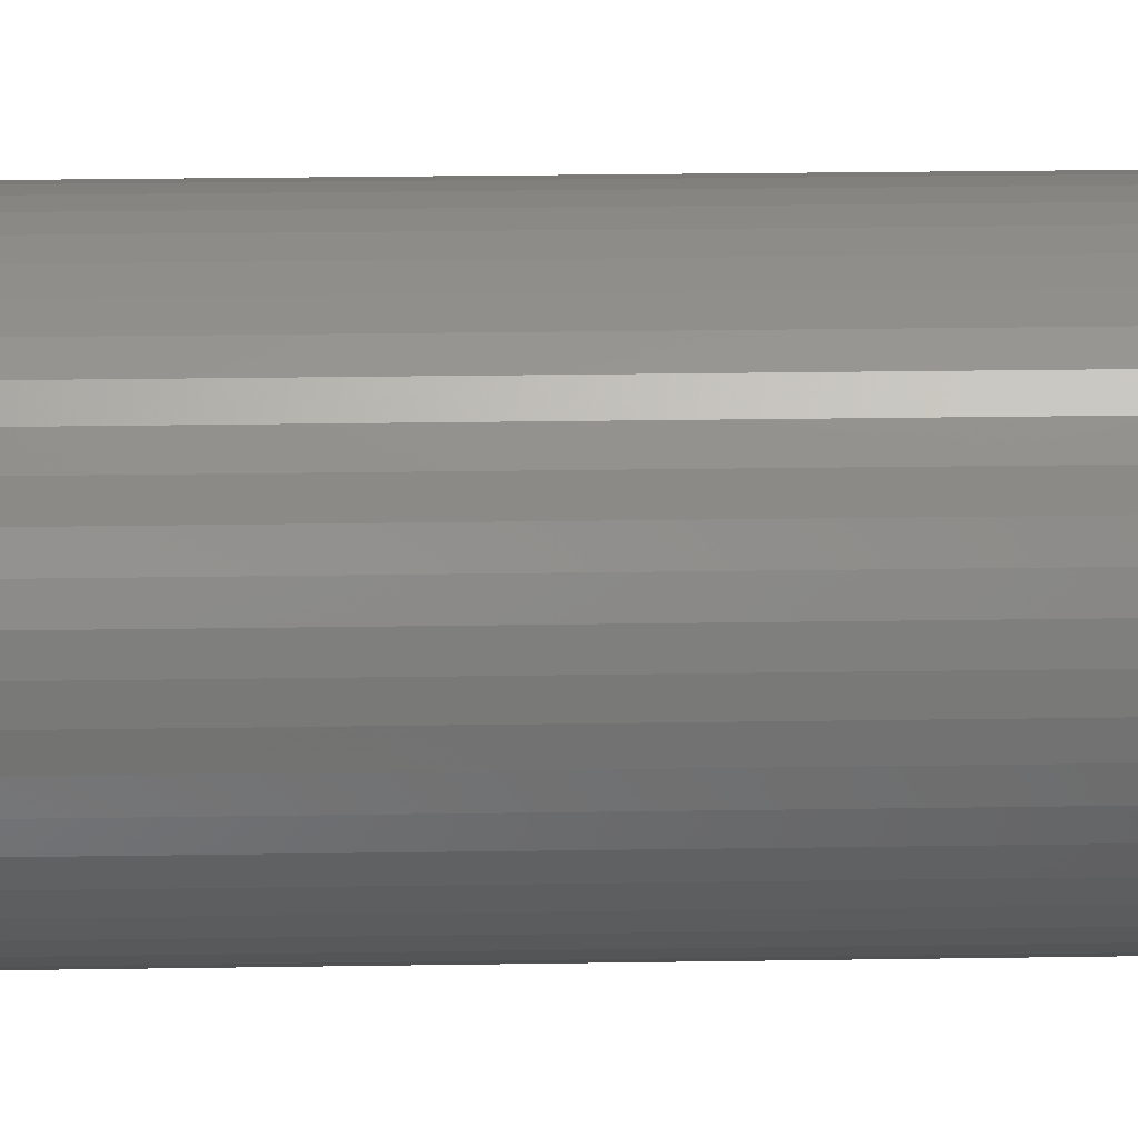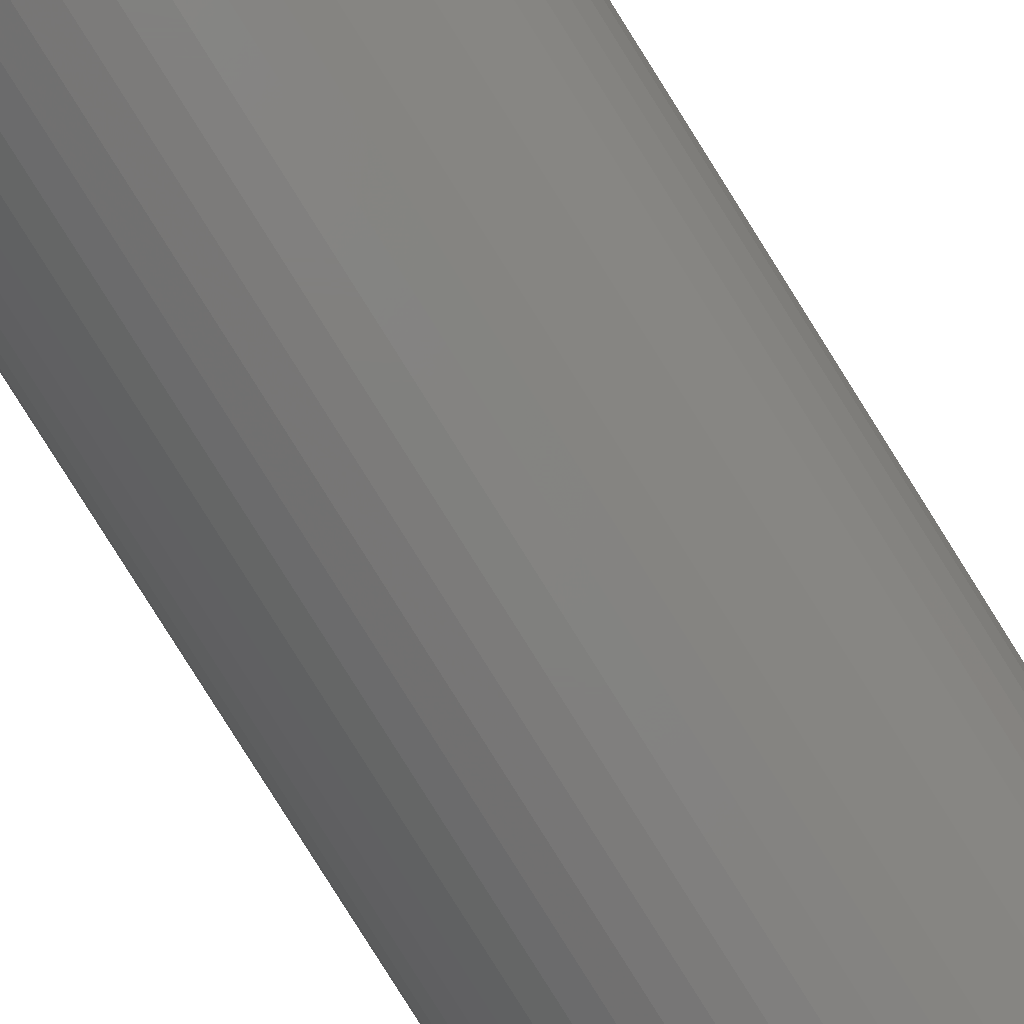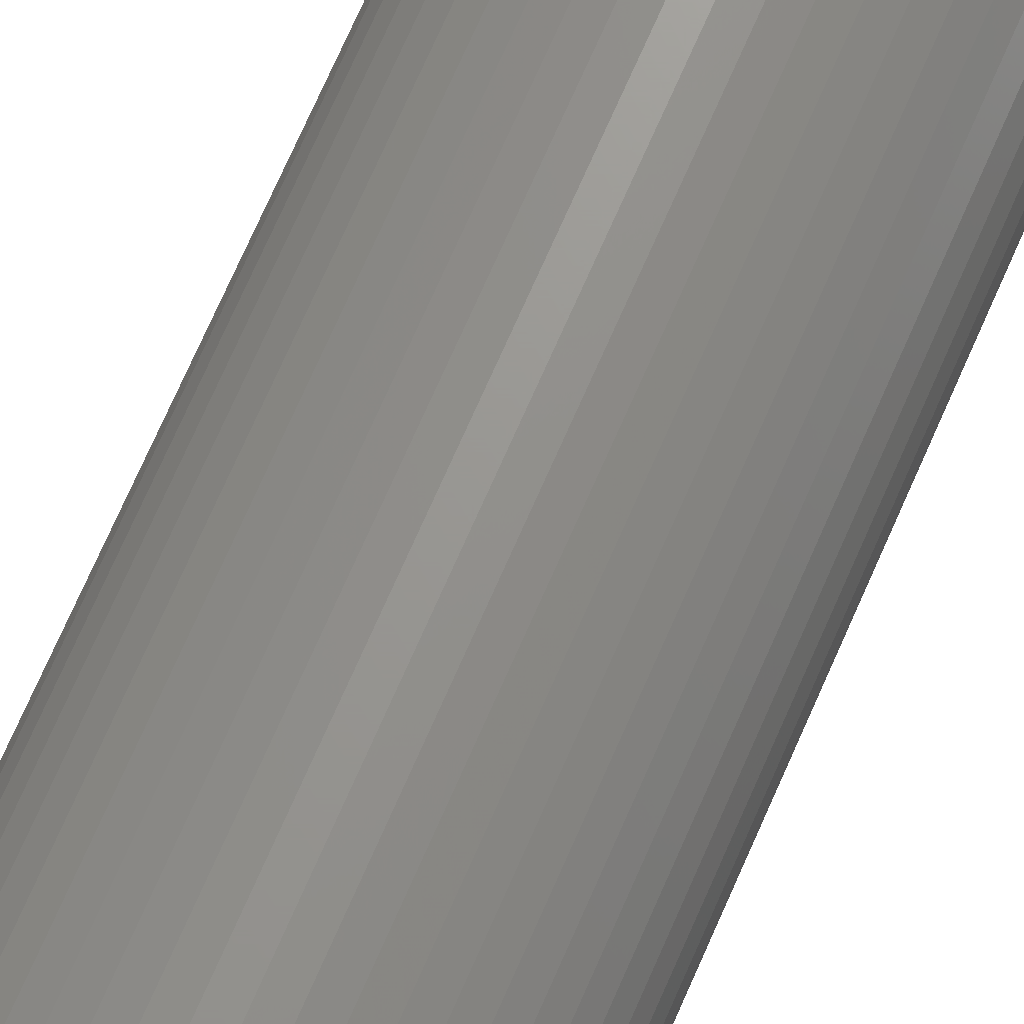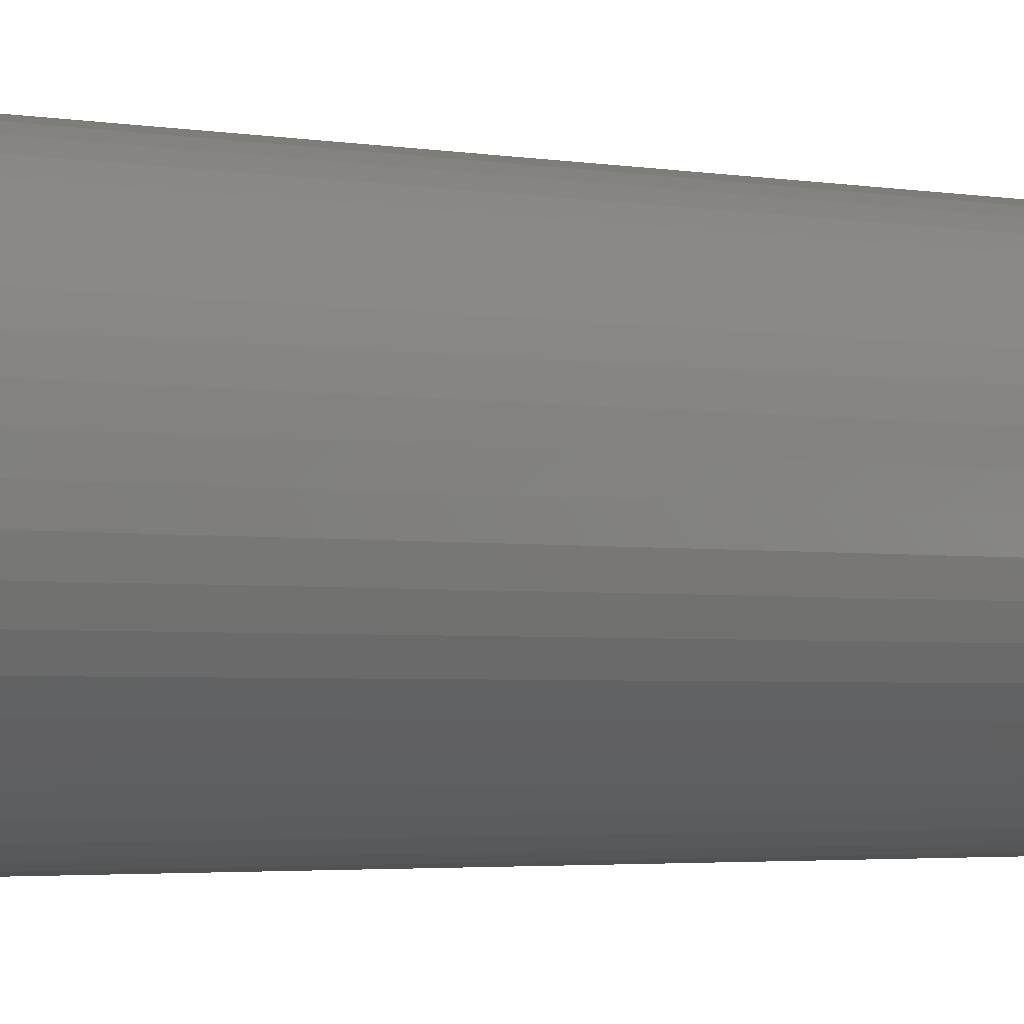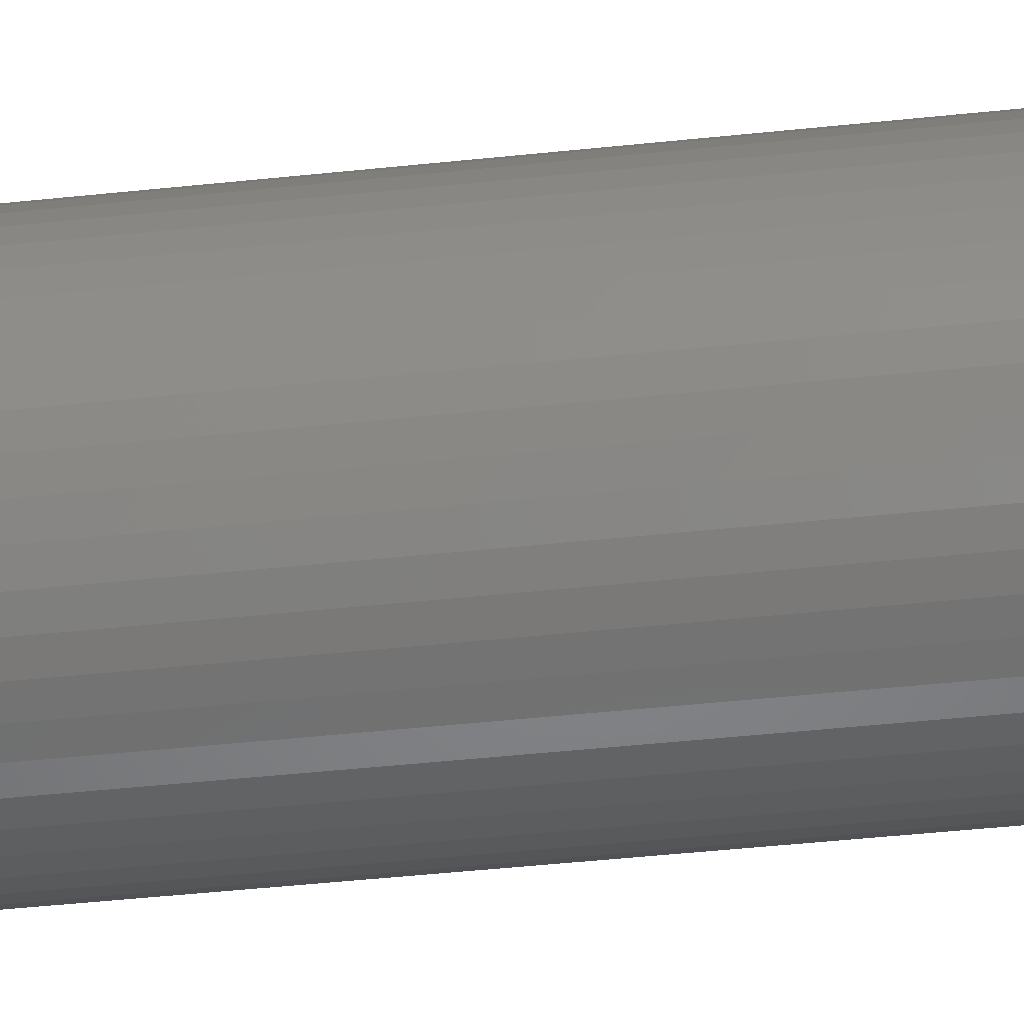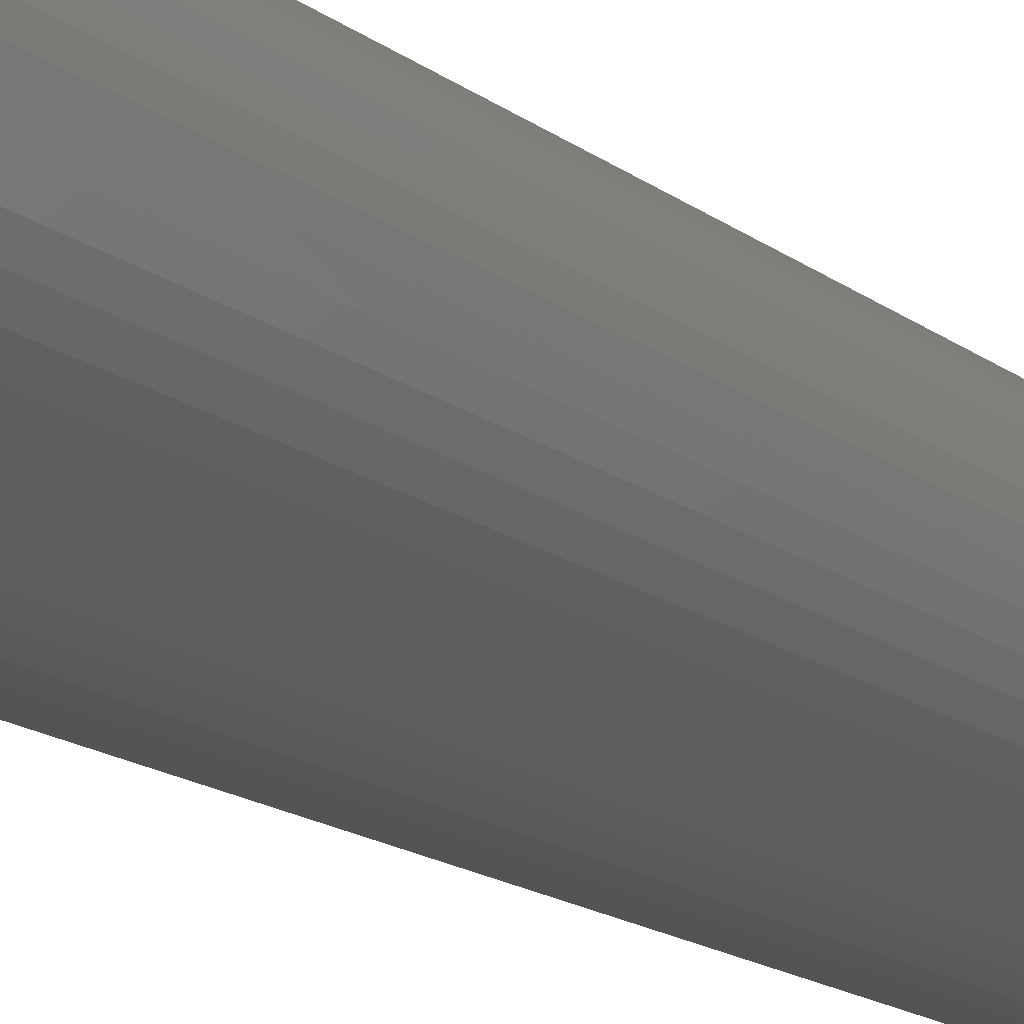
<metadata>
{"format":"stl","ext":"stl","renderer":"f3d","projection":"perspective","resolution":1024,"background":"white","views":[{"elev":14.9,"azim":-92.4,"up":"+Y"},{"elev":-79.8,"azim":32.0,"up":"+Y"},{"elev":69.9,"azim":-156.6,"up":"+Y"},{"elev":-1.6,"azim":-138.8,"up":"+Y"},{"elev":-37.5,"azim":98.2,"up":"+Y"},{"elev":-11.7,"azim":-154.1,"up":"+Y"}]}
</metadata>
<code>
# stl→obj: 200 verts, 400 faces
v 3.25 0 18
v 3.224 0.4073 -18
v 3.224 0.4073 18
v 3.25 0 -18
v -3.25 0 -18
v -3.224 0.4073 18
v -3.224 0.4073 -18
v -3.25 0 18
v 0.2041 3.244 -18
v -0.2041 3.244 18
v 0.2041 3.244 18
v -0.2041 3.244 -18
v -0.2041 -3.244 -18
v 0.2041 -3.244 18
v -0.2041 -3.244 18
v 0.2041 -3.244 -18
v 2.369 2.225 -18
v 2.072 2.504 18
v 2.369 2.225 18
v 2.072 2.504 -18
v -2.072 2.504 -18
v -2.369 2.225 18
v -2.072 2.504 18
v -2.369 2.225 -18
v -1.004 3.091 -18
v -1.384 2.941 18
v -1.004 3.091 18
v -1.384 2.941 -18
v 3.022 1.196 18
v 2.848 1.566 -18
v 2.848 1.566 18
v 3.022 1.196 -18
v 2.629 1.91 -18
v 2.629 1.91 18
v 1.384 2.941 -18
v 1.004 3.091 18
v 1.384 2.941 18
v 1.004 3.091 -18
v 0.609 3.192 18
v 0.609 3.192 -18
v 1.741 2.744 18
v 1.741 2.744 -18
v -3.022 1.196 -18
v -2.848 1.566 18
v -2.848 1.566 -18
v -3.022 1.196 18
v -2.629 1.91 -18
v -2.629 1.91 18
v -3.148 0.8082 -18
v -3.148 0.8082 18
v -1.741 2.744 18
v -1.741 2.744 -18
v -0.609 3.192 18
v -0.609 3.192 -18
v 0.609 -3.192 18
v 0.609 -3.192 -18
v 1.384 -2.941 -18
v 1.741 -2.744 18
v 1.384 -2.941 18
v 1.741 -2.744 -18
v 3.148 0.8082 18
v 3.148 0.8082 -18
v 2.5 0 18
v 2.48 0.3133 18
v 3.224 -0.4073 18
v 2.421 0.6217 18
v 2.48 -0.3133 18
v 2.324 0.9203 18
v 3.148 -0.8082 18
v 2.191 1.204 18
v 2.421 -0.6217 18
v 3.022 -1.196 18
v 2.023 1.469 18
v 1.822 1.711 18
v 1.594 1.926 18
v 1.34 2.111 18
v 1.064 2.262 18
v 0.7725 2.378 18
v 0.4685 2.456 18
v 0.157 2.495 18
v -0.157 2.495 18
v -0.4685 2.456 18
v -0.7725 2.378 18
v -1.064 2.262 18
v -1.34 2.111 18
v -1.594 1.926 18
v -1.822 1.711 18
v -2.023 1.469 18
v -2.191 1.204 18
v -2.324 0.9203 18
v -2.421 0.6217 18
v 2.324 -0.9203 18
v 2.848 -1.566 18
v 2.191 -1.204 18
v 2.629 -1.91 18
v 2.023 -1.469 18
v 2.369 -2.225 18
v 1.822 -1.711 18
v 2.072 -2.504 18
v 1.594 -1.926 18
v 1.34 -2.111 18
v 1.064 -2.262 18
v 1.004 -3.091 18
v 0.7725 -2.378 18
v 0.4685 -2.456 18
v 0.157 -2.495 18
v -0.157 -2.495 18
v -0.4685 -2.456 18
v -0.609 -3.192 18
v -0.7725 -2.378 18
v -1.004 -3.091 18
v -1.064 -2.262 18
v -1.384 -2.941 18
v -1.34 -2.111 18
v -1.741 -2.744 18
v -1.594 -1.926 18
v -2.072 -2.504 18
v -1.822 -1.711 18
v -2.369 -2.225 18
v -2.023 -1.469 18
v -2.629 -1.91 18
v -2.191 -1.204 18
v -2.848 -1.566 18
v -2.324 -0.9203 18
v -3.022 -1.196 18
v -2.421 -0.6217 18
v -3.148 -0.8082 18
v -2.48 -0.3133 18
v -3.224 -0.4073 18
v -2.5 0 18
v -2.48 0.3133 18
v 3.224 -0.4073 -18
v 3.148 -0.8082 -18
v 3.022 -1.196 -18
v -2.848 -1.566 -18
v -3.022 -1.196 -18
v 2.5 0 -18
v 2.48 -0.3133 -18
v 2.421 -0.6217 -18
v 2.48 0.3133 -18
v 2.324 -0.9203 -18
v 2.848 -1.566 -18
v 2.191 -1.204 -18
v 2.629 -1.91 -18
v 2.421 0.6217 -18
v 2.023 -1.469 -18
v 2.369 -2.225 -18
v 1.822 -1.711 -18
v 2.072 -2.504 -18
v 1.594 -1.926 -18
v 1.34 -2.111 -18
v 1.064 -2.262 -18
v 1.004 -3.091 -18
v 0.7725 -2.378 -18
v 0.4685 -2.456 -18
v 0.157 -2.495 -18
v -0.157 -2.495 -18
v -0.4685 -2.456 -18
v -0.609 -3.192 -18
v -0.7725 -2.378 -18
v -1.004 -3.091 -18
v -1.064 -2.262 -18
v -1.384 -2.941 -18
v -1.34 -2.111 -18
v -1.741 -2.744 -18
v -1.594 -1.926 -18
v -2.072 -2.504 -18
v -1.822 -1.711 -18
v -2.369 -2.225 -18
v -2.023 -1.469 -18
v -2.629 -1.91 -18
v -2.191 -1.204 -18
v -2.324 -0.9203 -18
v -2.421 -0.6217 -18
v 2.324 0.9203 -18
v 2.191 1.204 -18
v 2.023 1.469 -18
v 1.822 1.711 -18
v 1.594 1.926 -18
v 1.34 2.111 -18
v 1.064 2.262 -18
v 0.7725 2.378 -18
v 0.4685 2.456 -18
v 0.157 2.495 -18
v -0.157 2.495 -18
v -0.4685 2.456 -18
v -0.7725 2.378 -18
v -1.064 2.262 -18
v -1.34 2.111 -18
v -1.594 1.926 -18
v -1.822 1.711 -18
v -2.023 1.469 -18
v -2.191 1.204 -18
v -2.324 0.9203 -18
v -2.421 0.6217 -18
v -2.48 0.3133 -18
v -2.5 0 -18
v -3.148 -0.8082 -18
v -2.48 -0.3133 -18
v -3.224 -0.4073 -18
f 1 2 3
f 2 1 4
f 5 6 7
f 6 5 8
f 9 10 11
f 10 9 12
f 13 14 15
f 14 13 16
f 17 18 19
f 18 17 20
f 21 22 23
f 22 21 24
f 25 26 27
f 26 25 28
f 29 30 31
f 30 29 32
f 31 33 34
f 33 31 30
f 35 36 37
f 36 35 38
f 38 39 36
f 39 38 40
f 20 41 18
f 41 20 42
f 43 44 45
f 44 43 46
f 47 22 24
f 22 47 48
f 49 46 43
f 46 49 50
f 28 51 26
f 51 28 52
f 12 53 10
f 53 12 54
f 16 55 14
f 55 16 56
f 57 58 59
f 58 57 60
f 61 32 29
f 32 61 62
f 3 62 61
f 62 3 2
f 34 17 19
f 17 34 33
f 40 11 39
f 11 40 9
f 42 37 41
f 37 42 35
f 45 48 47
f 48 45 44
f 7 50 49
f 50 7 6
f 63 1 3
f 64 3 61
f 1 63 65
f 66 61 29
f 67 65 63
f 68 29 31
f 65 67 69
f 70 31 34
f 71 69 67
f 69 71 72
f 3 64 63
f 61 66 64
f 73 34 19
f 29 68 66
f 31 70 68
f 74 19 18
f 34 73 70
f 19 74 73
f 75 18 41
f 18 75 74
f 76 41 37
f 41 76 75
f 37 77 76
f 36 77 37
f 36 78 77
f 39 78 36
f 39 79 78
f 11 79 39
f 11 80 79
f 11 81 80
f 10 81 11
f 10 82 81
f 53 82 10
f 53 83 82
f 27 83 53
f 27 84 83
f 26 84 27
f 84 26 85
f 51 85 26
f 85 51 86
f 23 86 51
f 86 23 87
f 22 87 23
f 87 22 88
f 48 88 22
f 88 48 89
f 44 89 48
f 89 44 90
f 46 90 44
f 90 46 91
f 92 72 71
f 72 92 93
f 94 93 92
f 93 94 95
f 96 95 94
f 95 96 97
f 98 97 96
f 97 98 99
f 100 99 98
f 99 100 58
f 101 58 100
f 58 101 59
f 102 59 101
f 102 103 59
f 104 103 102
f 104 55 103
f 105 55 104
f 105 14 55
f 106 14 105
f 107 14 106
f 107 15 14
f 108 15 107
f 108 109 15
f 110 109 108
f 110 111 109
f 112 111 110
f 113 112 114
f 112 113 111
f 115 114 116
f 114 115 113
f 117 116 118
f 119 118 120
f 116 117 115
f 121 120 122
f 123 122 124
f 118 119 117
f 125 124 126
f 127 126 128
f 129 128 130
f 50 91 46
f 120 121 119
f 91 50 131
f 122 123 121
f 6 131 50
f 124 125 123
f 131 6 130
f 126 127 125
f 8 130 6
f 128 129 127
f 130 8 129
f 52 23 51
f 23 52 21
f 54 27 53
f 27 54 25
f 65 4 1
f 4 65 132
f 72 133 69
f 133 72 134
f 69 132 65
f 132 69 133
f 135 125 136
f 125 135 123
f 137 4 132
f 138 132 133
f 4 137 2
f 139 133 134
f 140 2 137
f 141 134 142
f 2 140 62
f 143 142 144
f 145 62 140
f 62 145 32
f 132 138 137
f 133 139 138
f 146 144 147
f 134 141 139
f 142 143 141
f 148 147 149
f 144 146 143
f 147 148 146
f 150 149 60
f 149 150 148
f 151 60 57
f 60 151 150
f 57 152 151
f 153 152 57
f 153 154 152
f 56 154 153
f 56 155 154
f 16 155 56
f 16 156 155
f 16 157 156
f 13 157 16
f 13 158 157
f 159 158 13
f 159 160 158
f 161 160 159
f 161 162 160
f 163 162 161
f 162 163 164
f 165 164 163
f 164 165 166
f 167 166 165
f 166 167 168
f 169 168 167
f 168 169 170
f 171 170 169
f 170 171 172
f 135 172 171
f 172 135 173
f 136 173 135
f 173 136 174
f 175 32 145
f 32 175 30
f 176 30 175
f 30 176 33
f 177 33 176
f 33 177 17
f 178 17 177
f 17 178 20
f 179 20 178
f 20 179 42
f 180 42 179
f 42 180 35
f 181 35 180
f 181 38 35
f 182 38 181
f 182 40 38
f 183 40 182
f 183 9 40
f 184 9 183
f 185 9 184
f 185 12 9
f 186 12 185
f 186 54 12
f 187 54 186
f 187 25 54
f 188 25 187
f 28 188 189
f 188 28 25
f 52 189 190
f 189 52 28
f 21 190 191
f 24 191 192
f 190 21 52
f 47 192 193
f 45 193 194
f 191 24 21
f 43 194 195
f 49 195 196
f 7 196 197
f 198 174 136
f 192 47 24
f 174 198 199
f 193 45 47
f 200 199 198
f 194 43 45
f 199 200 197
f 195 49 43
f 5 197 200
f 196 7 49
f 197 5 7
f 60 99 58
f 99 60 149
f 136 127 198
f 127 136 125
f 149 97 99
f 97 149 147
f 56 103 55
f 103 56 153
f 153 59 103
f 59 153 57
f 93 134 72
f 134 93 142
f 95 142 93
f 142 95 144
f 159 15 109
f 15 159 13
f 163 111 113
f 111 163 161
f 161 109 111
f 109 161 159
f 169 121 171
f 121 169 119
f 169 117 119
f 117 169 167
f 198 129 200
f 129 198 127
f 200 8 5
f 8 200 129
f 97 144 95
f 144 97 147
f 165 113 115
f 113 165 163
f 167 115 117
f 115 167 165
f 171 123 135
f 123 171 121
f 175 70 176
f 70 175 68
f 176 73 177
f 73 176 70
f 182 77 78
f 77 182 181
f 188 83 84
f 83 188 187
f 90 193 89
f 193 90 194
f 138 63 137
f 63 138 67
f 179 74 75
f 74 179 178
f 181 76 77
f 76 181 180
f 130 196 131
f 196 130 197
f 88 191 87
f 191 88 192
f 186 81 82
f 81 186 185
f 191 86 87
f 86 191 190
f 143 92 141
f 92 143 94
f 166 118 116
f 118 166 168
f 122 173 124
f 173 122 172
f 151 102 101
f 102 151 152
f 145 68 175
f 68 145 66
f 177 74 178
f 74 177 73
f 185 80 81
f 80 185 184
f 183 78 79
f 78 183 182
f 180 75 76
f 75 180 179
f 91 194 90
f 194 91 195
f 131 195 91
f 195 131 196
f 89 192 88
f 192 89 193
f 187 82 83
f 82 187 186
f 190 85 86
f 85 190 189
f 189 84 85
f 84 189 188
f 137 64 140
f 64 137 63
f 141 71 139
f 71 141 92
f 148 96 146
f 96 148 98
f 156 107 106
f 107 156 157
f 128 197 130
f 197 128 199
f 120 172 122
f 172 120 170
f 155 106 105
f 106 155 156
f 140 66 145
f 66 140 64
f 184 79 80
f 79 184 183
f 139 67 138
f 67 139 71
f 160 112 110
f 112 160 162
f 158 110 108
f 110 158 160
f 124 174 126
f 174 124 173
f 126 199 128
f 199 126 174
f 118 170 120
f 170 118 168
f 152 104 102
f 104 152 154
f 154 105 104
f 105 154 155
f 148 100 98
f 100 148 150
f 146 94 143
f 94 146 96
f 162 114 112
f 114 162 164
f 157 108 107
f 108 157 158
f 150 101 100
f 101 150 151
f 164 116 114
f 116 164 166

</code>
